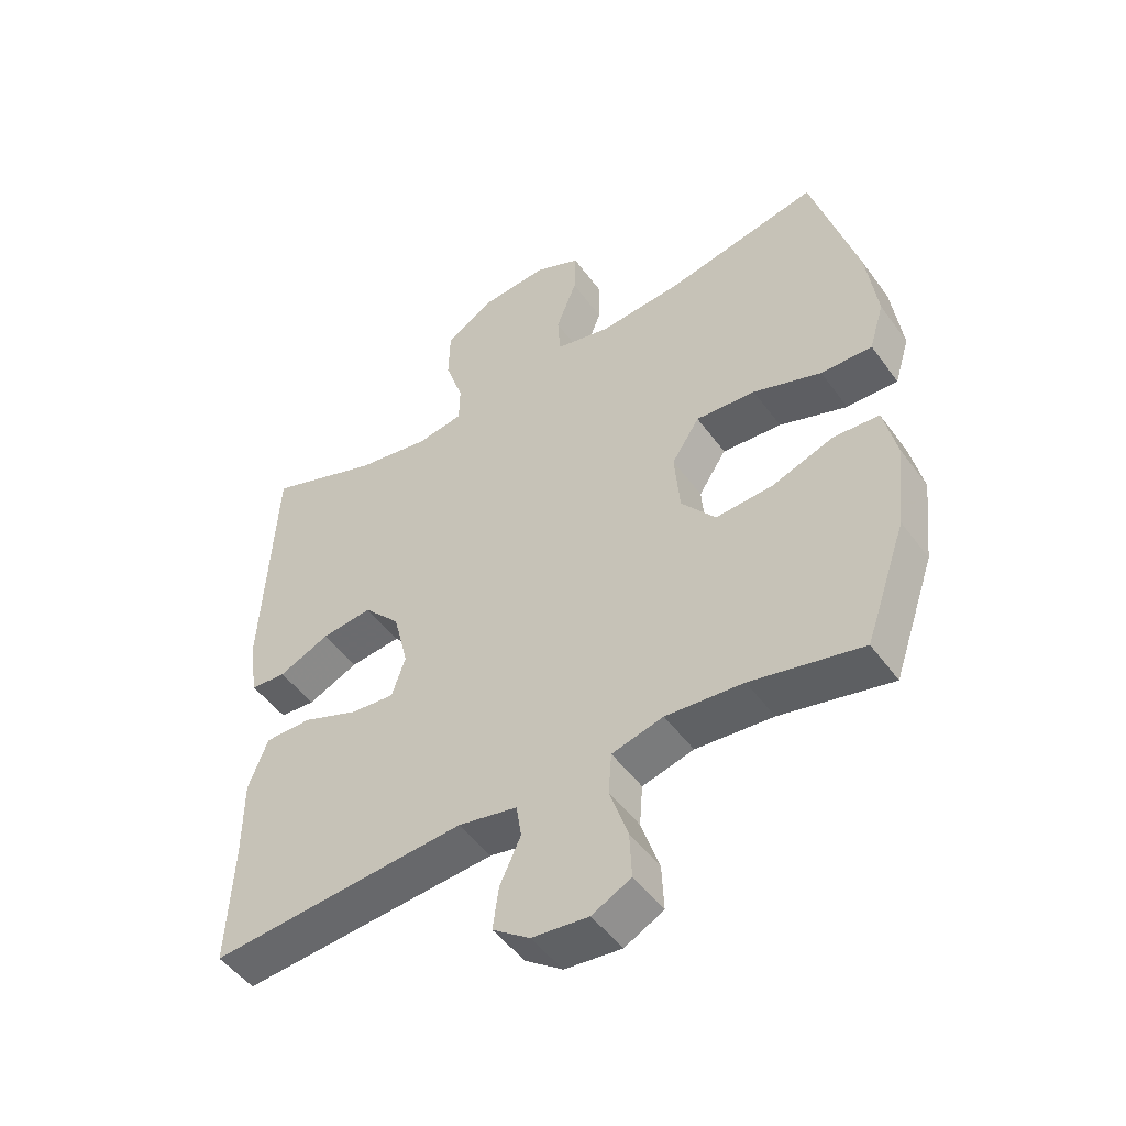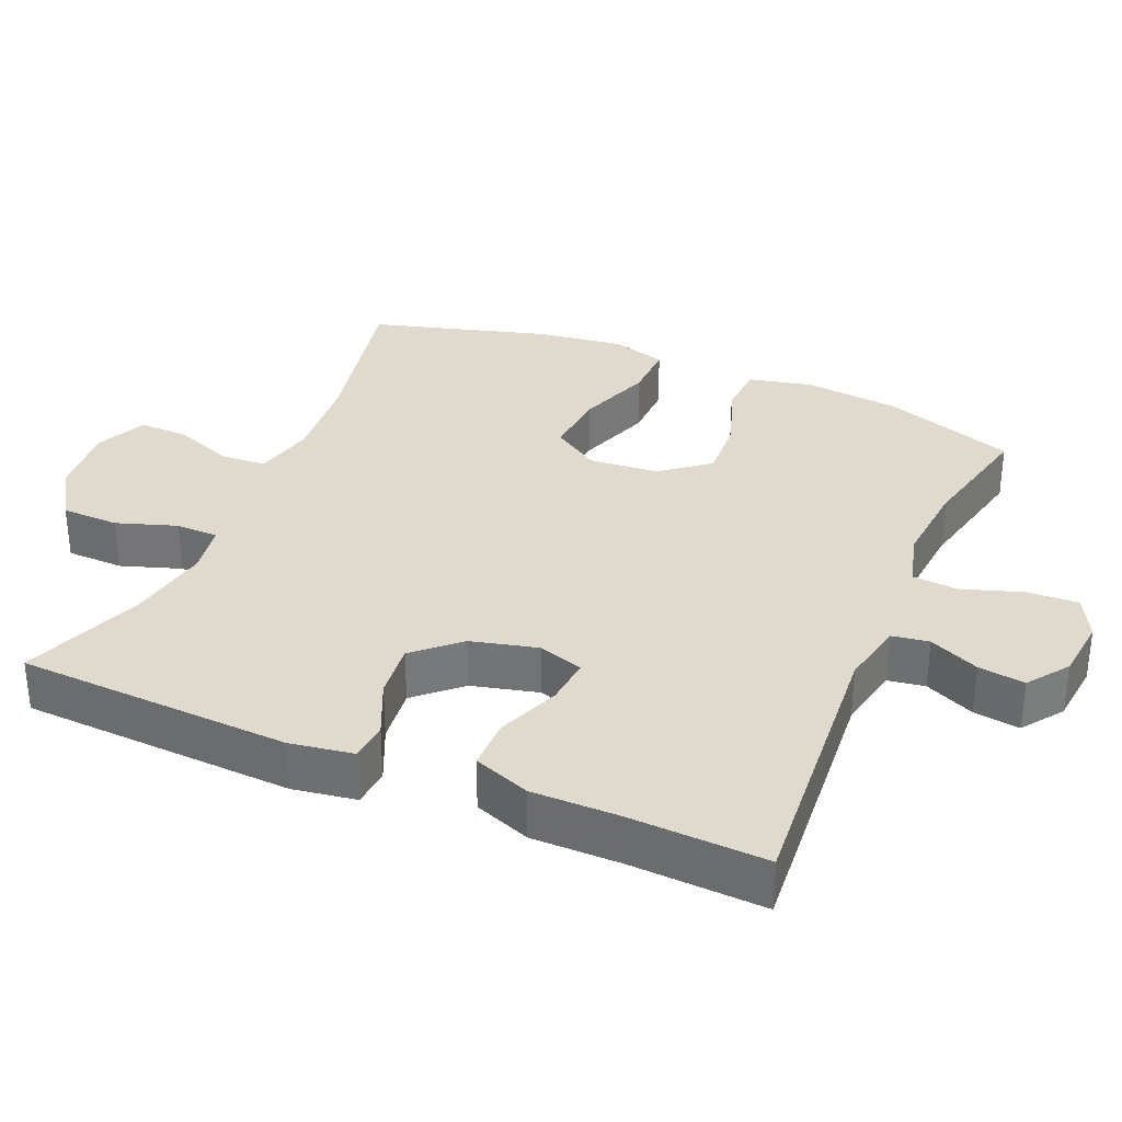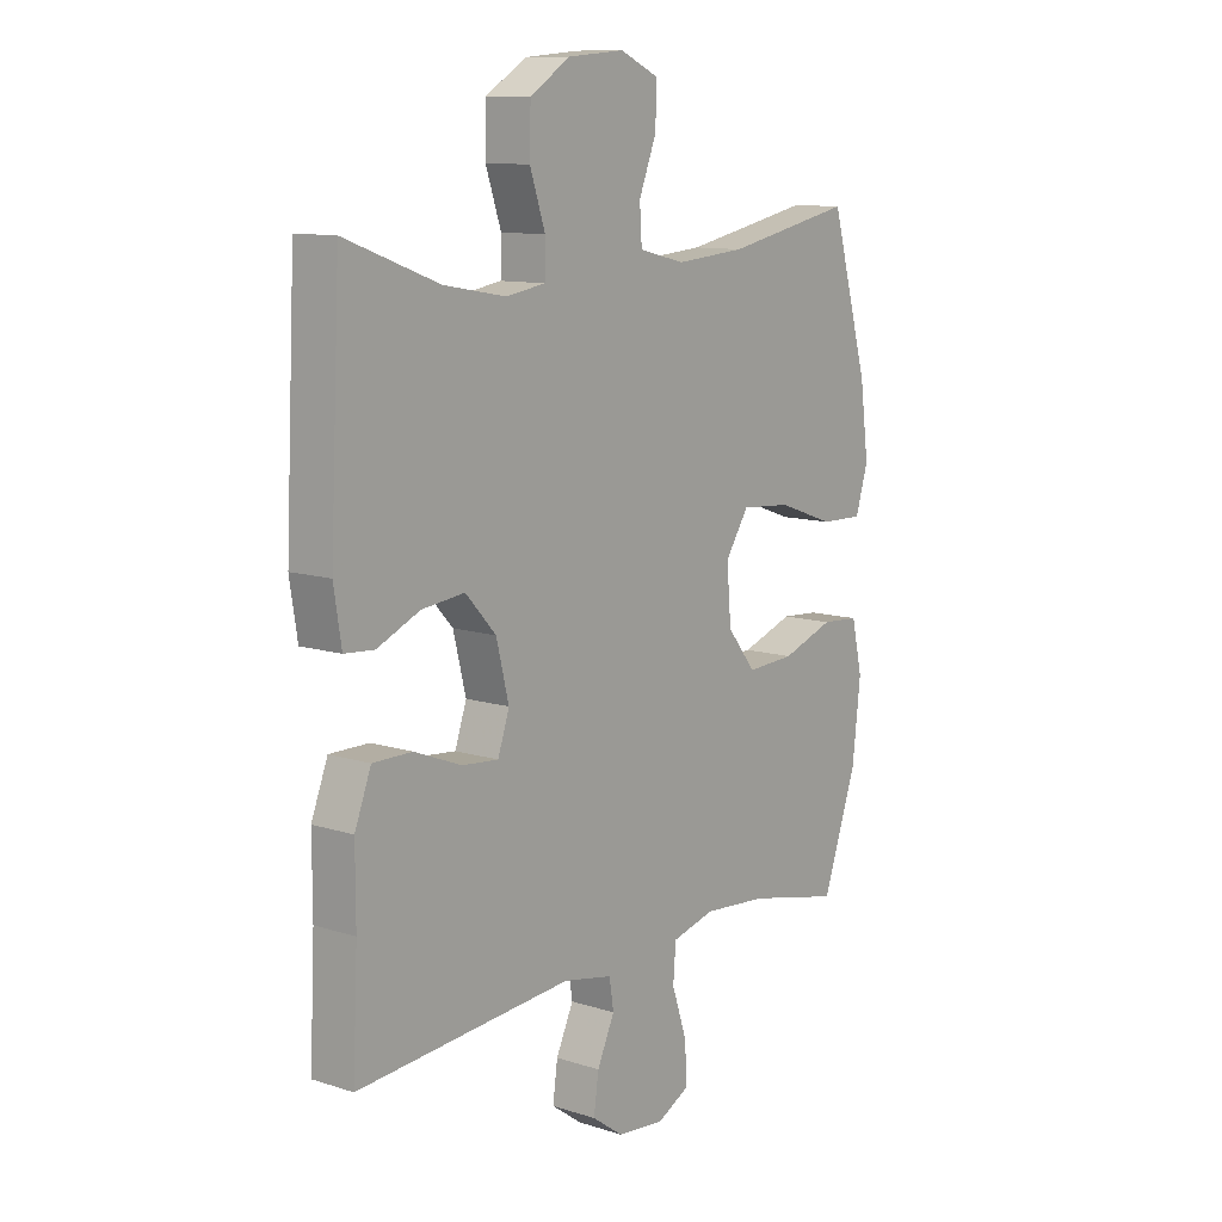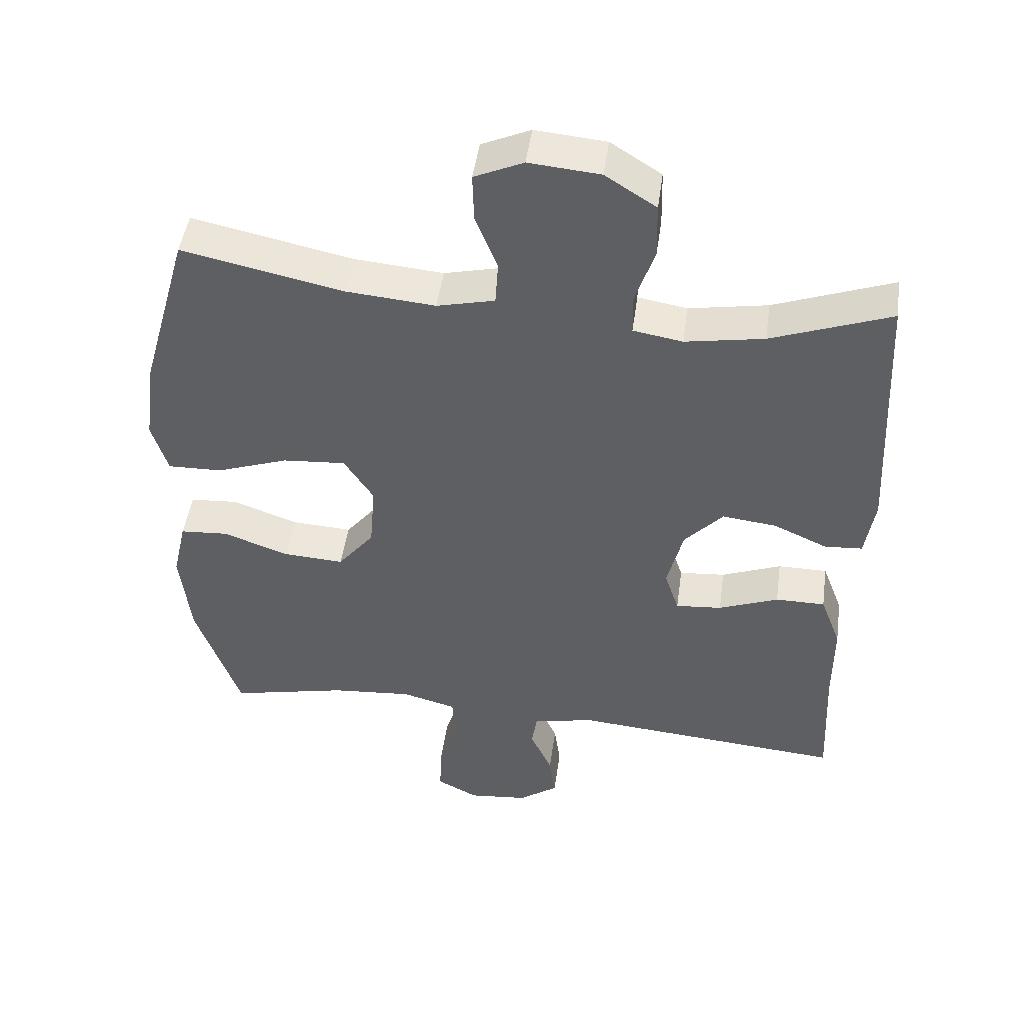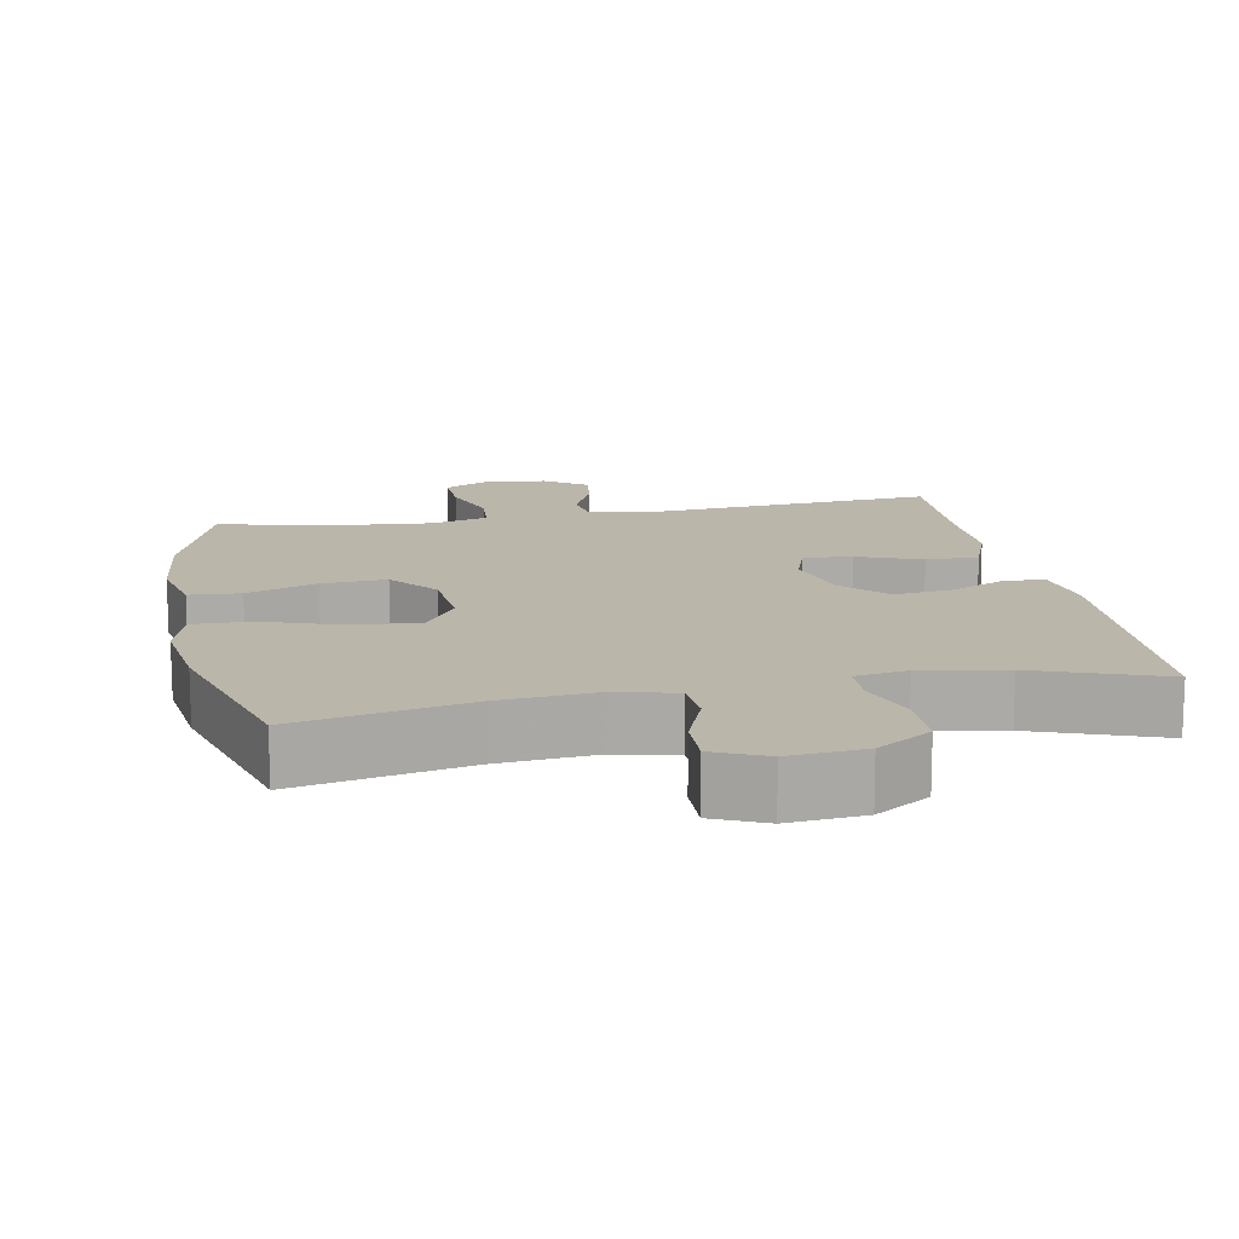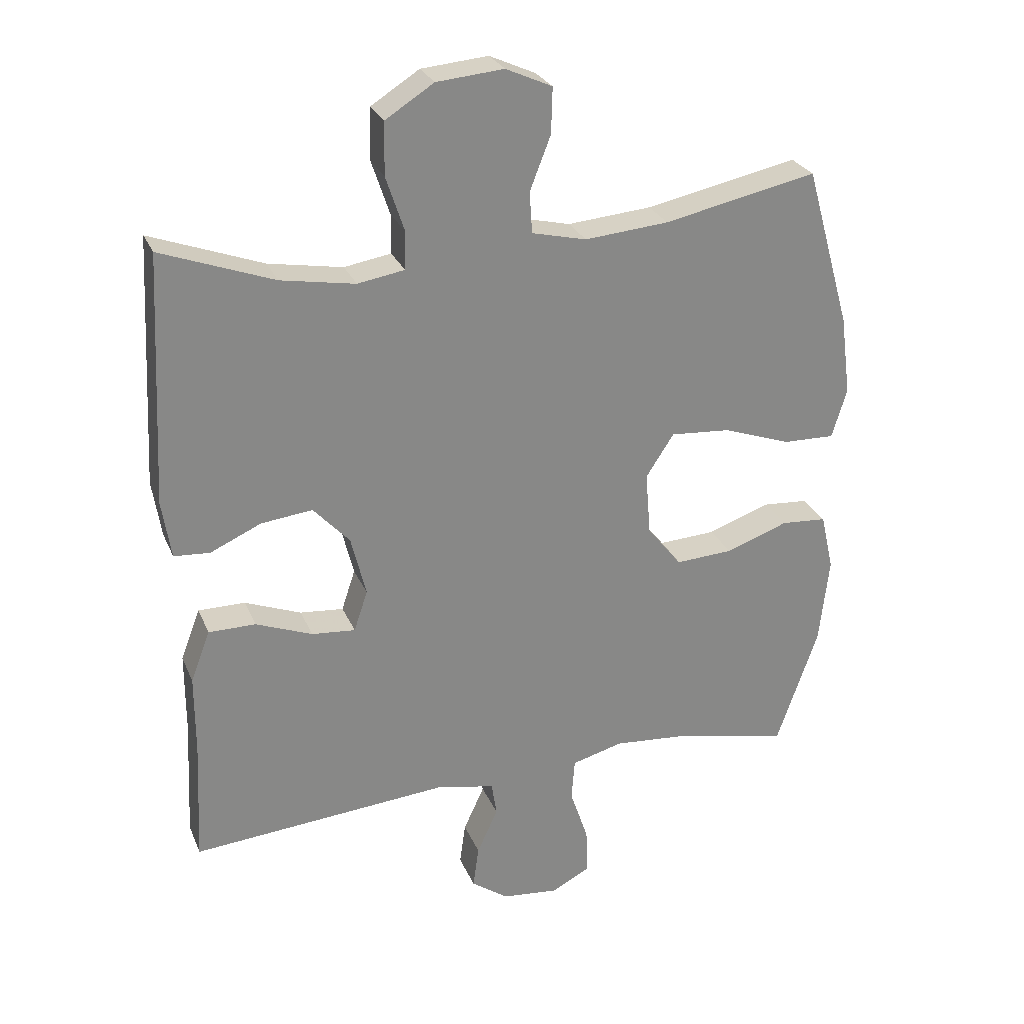
<metadata>
{"format":"obj","ext":"obj","renderer":"f3d","projection":"perspective","resolution":1024,"background":"white","views":[{"elev":-49.4,"azim":-145.4,"up":"+Z"},{"elev":32.8,"azim":113.1,"up":"+Y"},{"elev":10.9,"azim":128.2,"up":"+Z"},{"elev":47.2,"azim":7.9,"up":"+Z"},{"elev":14.1,"azim":-10.9,"up":"+Y"},{"elev":27.1,"azim":160.5,"up":"+Z"}]}
</metadata>
<code>
v -0.5 0.07 0.5
v -0.265 0.07 0.451
v -0.136 0.07 0.44
v -0.052 0.07 0.46
v -0.048 0.07 0.523
v -0.08 0.07 0.605
v -0.082 0.07 0.675
v -0.011 0.07 0.707
v 0.092 0.07 0.698
v 0.166 0.07 0.651
v 0.168 0.07 0.571
v 0.14 0.07 0.487
v 0.141 0.07 0.428
v 0.213 0.07 0.416
v 0.327 0.07 0.436
v 0.5 0.07 0.5
v 0.519 0.07 0.117
v 0.505 0.07 0.028
v 0.45 0.07 0.024
v 0.372 0.07 0.059
v 0.293 0.07 0.068
v 0.237 0.07 0.007
v 0.214 0.07 -0.086
v 0.235 0.07 -0.149
v 0.302 0.07 -0.143
v 0.389 0.07 -0.109
v 0.461 0.07 -0.109
v 0.491 0.07 -0.188
v 0.491 0.07 -0.311
v 0.5 0.07 -0.5
v 0.105 0.07 -0.468
v 0.014 0.07 -0.486
v 0.006 0.07 -0.538
v 0.038 0.07 -0.608
v 0.047 0.07 -0.673
v -0.01 0.07 -0.714
v -0.097 0.07 -0.723
v -0.157 0.07 -0.692
v -0.154 0.07 -0.621
v -0.126 0.07 -0.537
v -0.131 0.07 -0.473
v -0.21 0.07 -0.452
v -0.329 0.07 -0.462
v -0.5 0.07 -0.5
v -0.564 0.07 -0.316
v -0.579 0.07 -0.182
v -0.559 0.07 -0.094
v -0.489 0.07 -0.089
v -0.393 0.07 -0.123
v -0.305 0.07 -0.128
v -0.252 0.07 -0.062
v -0.244 0.07 0.035
v -0.287 0.07 0.101
v -0.379 0.07 0.094
v -0.484 0.07 0.057
v -0.563 0.07 0.055
v -0.586 0.07 0.131
v -0.57 0.07 0.253
v -0.5 0 0.5
v -0.265 0 0.451
v -0.136 0 0.44
v -0.052 0 0.46
v -0.048 0 0.523
v -0.08 0 0.605
v -0.082 0 0.675
v -0.011 0 0.707
v 0.092 0 0.698
v 0.166 0 0.651
v 0.168 0 0.571
v 0.14 0 0.487
v 0.141 0 0.428
v 0.213 0 0.416
v 0.327 0 0.436
v 0.5 0 0.5
v 0.519 0 0.117
v 0.505 0 0.028
v 0.45 0 0.024
v 0.372 0 0.059
v 0.293 0 0.068
v 0.237 0 0.007
v 0.214 0 -0.086
v 0.235 0 -0.149
v 0.302 0 -0.143
v 0.389 0 -0.109
v 0.461 0 -0.109
v 0.491 0 -0.188
v 0.491 0 -0.311
v 0.5 0 -0.5
v 0.105 0 -0.468
v 0.014 0 -0.486
v 0.006 0 -0.538
v 0.038 0 -0.608
v 0.047 0 -0.673
v -0.01 0 -0.714
v -0.097 0 -0.723
v -0.157 0 -0.692
v -0.154 0 -0.621
v -0.126 0 -0.537
v -0.131 0 -0.473
v -0.21 0 -0.452
v -0.329 0 -0.462
v -0.5 0 -0.5
v -0.564 0 -0.316
v -0.579 0 -0.182
v -0.559 0 -0.094
v -0.489 0 -0.089
v -0.393 0 -0.123
v -0.305 0 -0.128
v -0.252 0 -0.062
v -0.244 0 0.035
v -0.287 0 0.101
v -0.379 0 0.094
v -0.484 0 0.057
v -0.563 0 0.055
v -0.586 0 0.131
v -0.57 0 0.253
f 58 1 2
f 57 58 2
f 56 57 2
f 55 56 2
f 54 55 2
f 53 54 2 3
f 52 53 3 4
f 51 52 4
f 47 48 49
f 46 47 49
f 45 46 49
f 44 45 49
f 43 44 49
f 42 43 49 50
f 41 42 50 51
f 38 39 40
f 37 38 40
f 36 37 40
f 35 36 40
f 34 35 40
f 33 34 40
f 32 33 40 41
f 41 51 4
f 32 41 4
f 31 32 4
f 27 28 29
f 26 27 29
f 25 26 29
f 29 30 31
f 25 29 31
f 24 25 31
f 18 19 20
f 17 18 20
f 16 17 20
f 15 16 20
f 14 15 20 21
f 13 14 21 22
f 10 11 12
f 9 10 12
f 8 9 12
f 7 8 12
f 6 7 12
f 5 6 12
f 5 12 13
f 31 4 5
f 24 31 5
f 23 24 5
f 5 13 22 23
f 60 59 116
f 60 116 115
f 60 115 114
f 60 114 113
f 60 113 112
f 61 60 112 111
f 62 61 111 110
f 62 110 109
f 107 106 105
f 107 105 104
f 107 104 103
f 107 103 102
f 107 102 101
f 108 107 101 100
f 109 108 100 99
f 98 97 96
f 98 96 95
f 98 95 94
f 98 94 93
f 98 93 92
f 98 92 91
f 99 98 91 90
f 62 109 99
f 62 99 90
f 62 90 89
f 87 86 85
f 87 85 84
f 87 84 83
f 89 88 87
f 89 87 83
f 89 83 82
f 78 77 76
f 78 76 75
f 78 75 74
f 78 74 73
f 79 78 73 72
f 80 79 72 71
f 70 69 68
f 70 68 67
f 70 67 66
f 70 66 65
f 70 65 64
f 70 64 63
f 71 70 63
f 63 62 89
f 63 89 82
f 63 82 81
f 81 80 71 63
f 1 59 60 2
f 2 60 61 3
f 3 61 62 4
f 4 62 63 5
f 5 63 64 6
f 6 64 65 7
f 7 65 66 8
f 8 66 67 9
f 9 67 68 10
f 10 68 69 11
f 11 69 70 12
f 12 70 71 13
f 13 71 72 14
f 14 72 73 15
f 15 73 74 16
f 16 74 75 17
f 17 75 76 18
f 18 76 77 19
f 19 77 78 20
f 20 78 79 21
f 21 79 80 22
f 22 80 81 23
f 23 81 82 24
f 24 82 83 25
f 25 83 84 26
f 26 84 85 27
f 27 85 86 28
f 28 86 87 29
f 29 87 88 30
f 30 88 89 31
f 31 89 90 32
f 32 90 91 33
f 33 91 92 34
f 34 92 93 35
f 35 93 94 36
f 36 94 95 37
f 37 95 96 38
f 38 96 97 39
f 39 97 98 40
f 40 98 99 41
f 41 99 100 42
f 42 100 101 43
f 43 101 102 44
f 44 102 103 45
f 45 103 104 46
f 46 104 105 47
f 47 105 106 48
f 48 106 107 49
f 49 107 108 50
f 50 108 109 51
f 51 109 110 52
f 52 110 111 53
f 53 111 112 54
f 54 112 113 55
f 55 113 114 56
f 56 114 115 57
f 57 115 116 58
f 58 116 59 1

</code>
